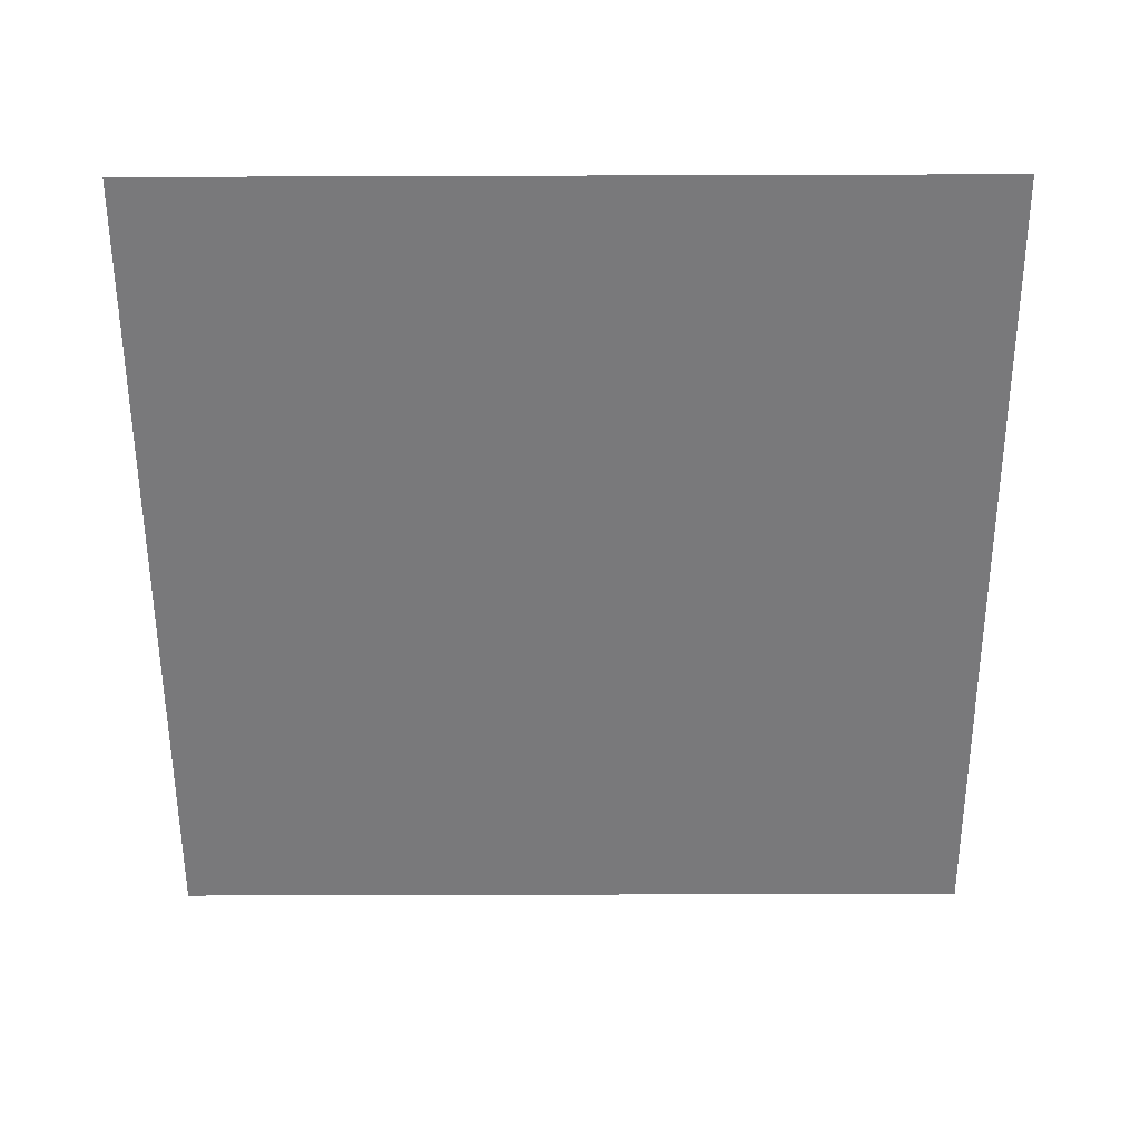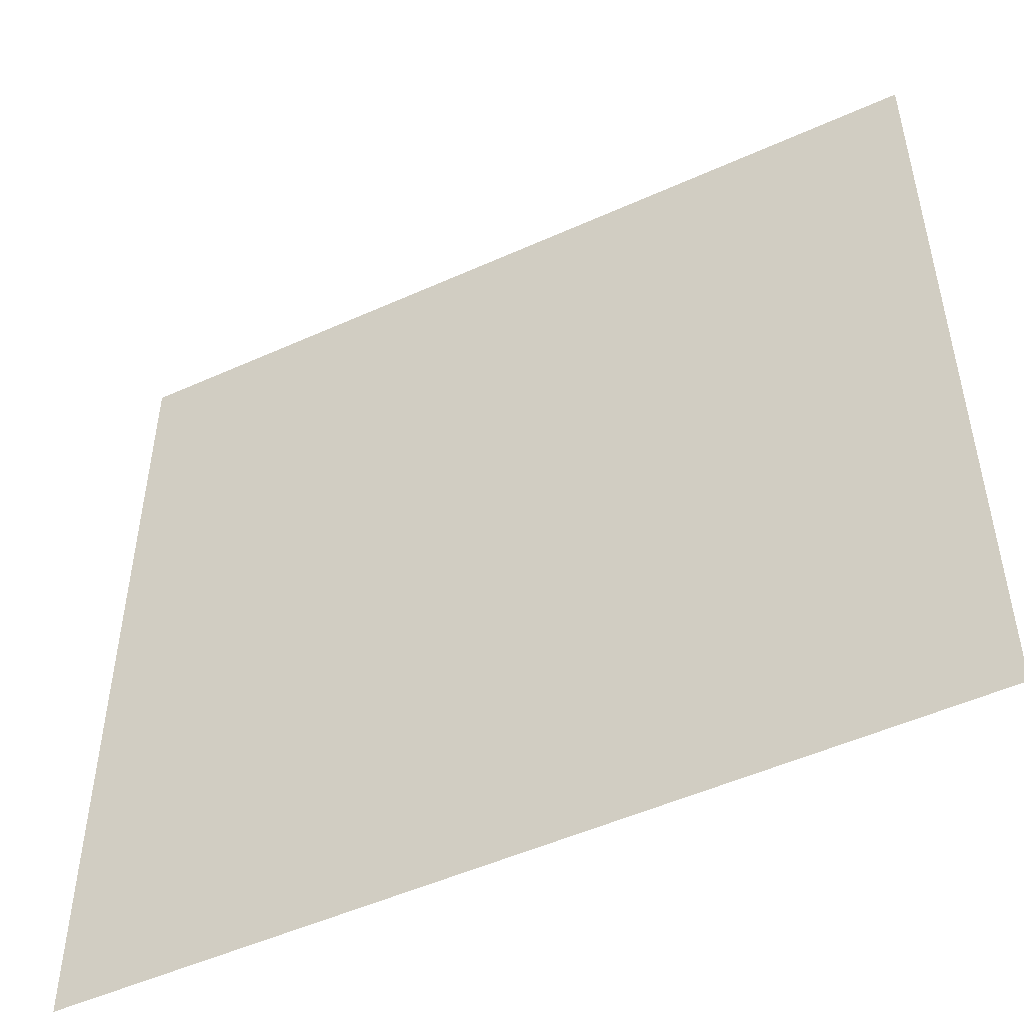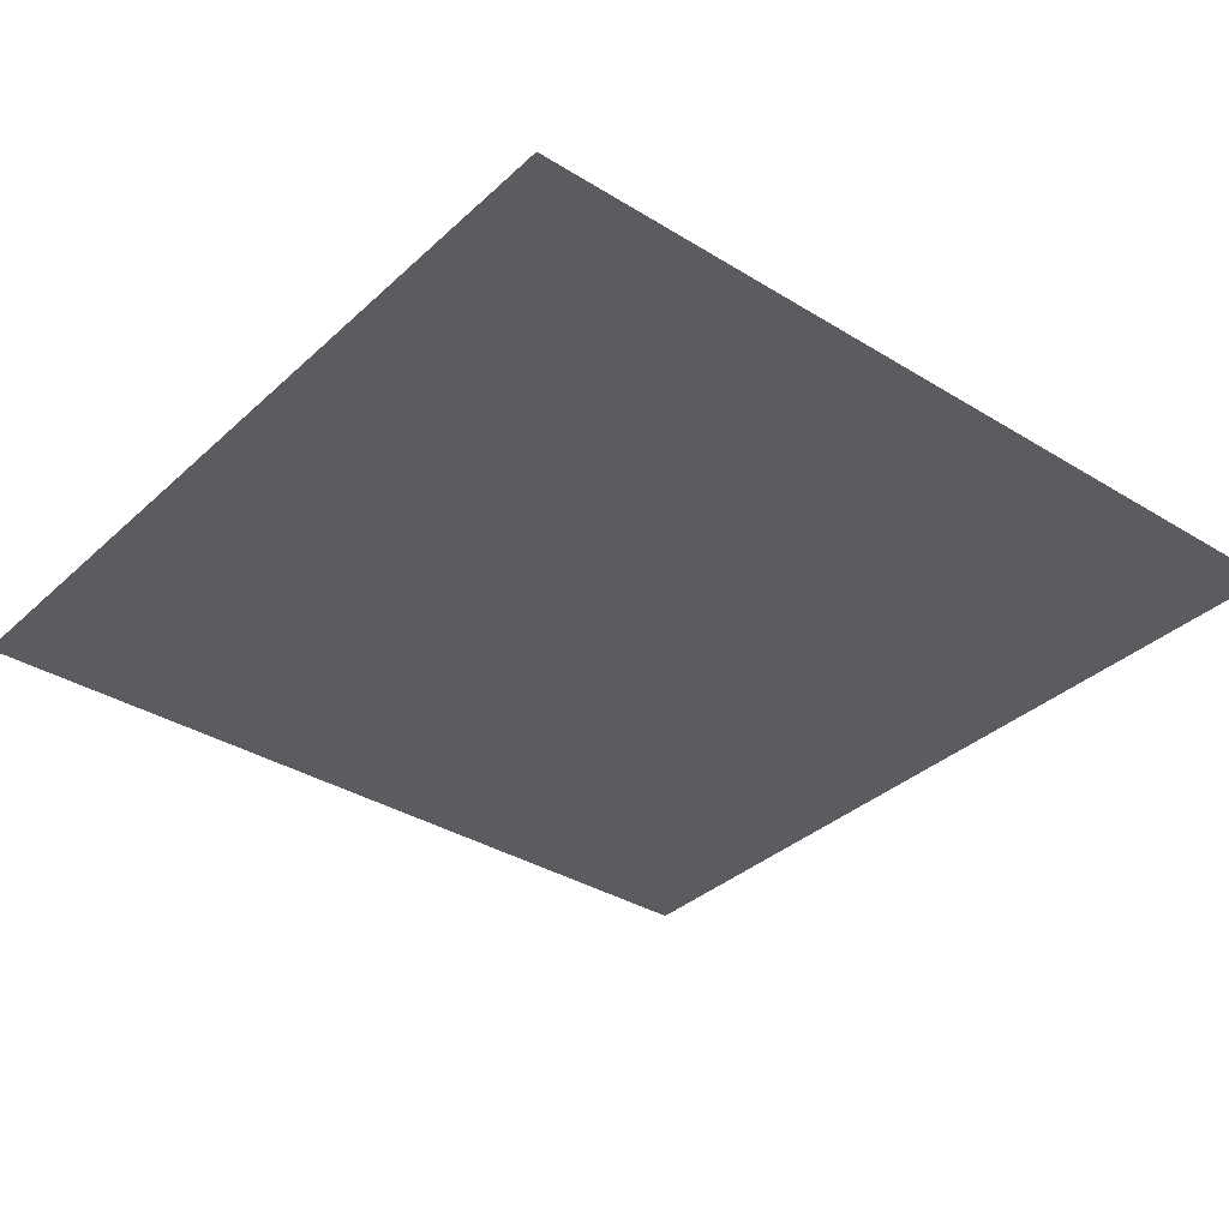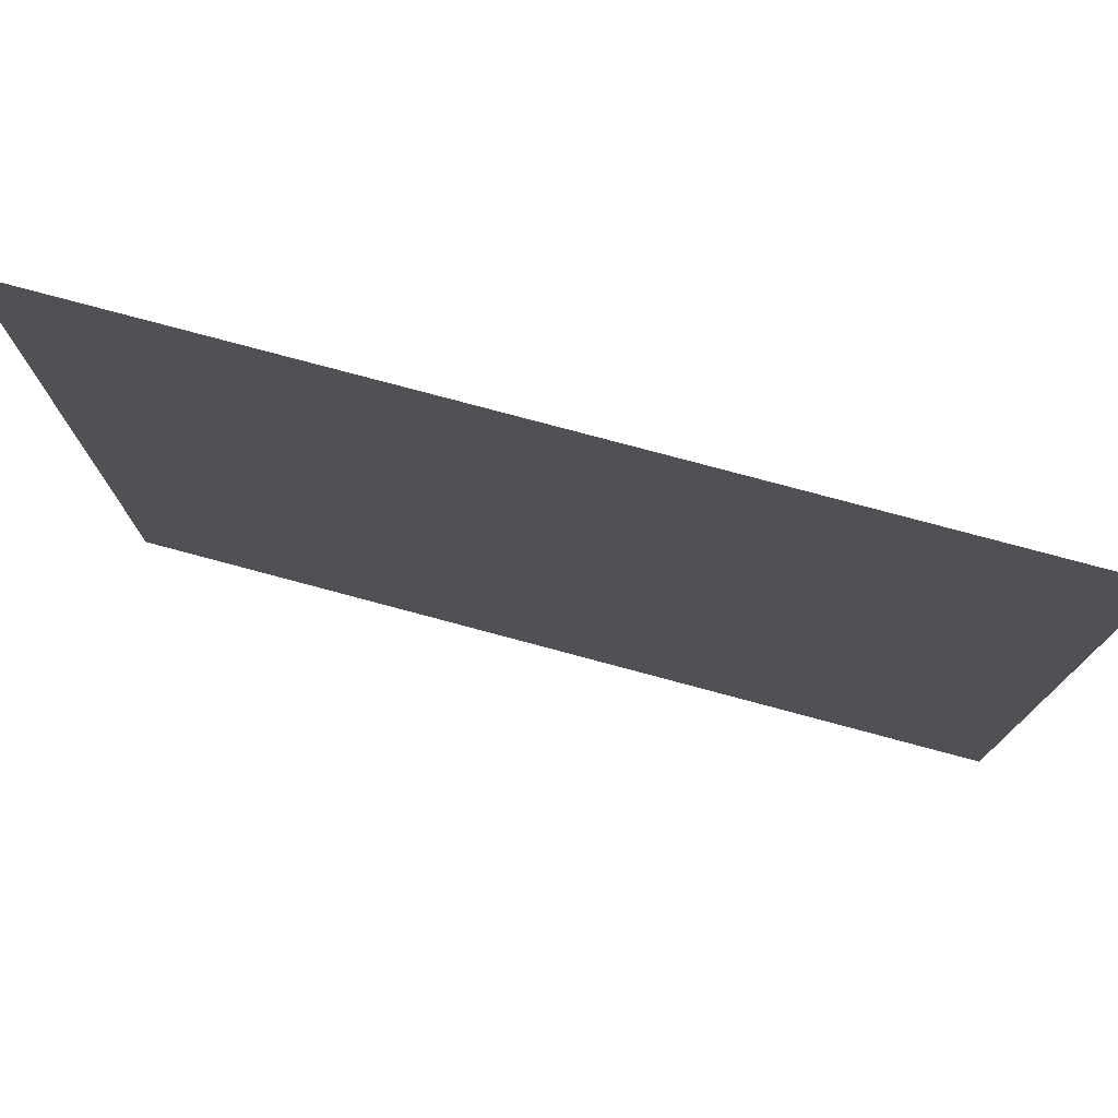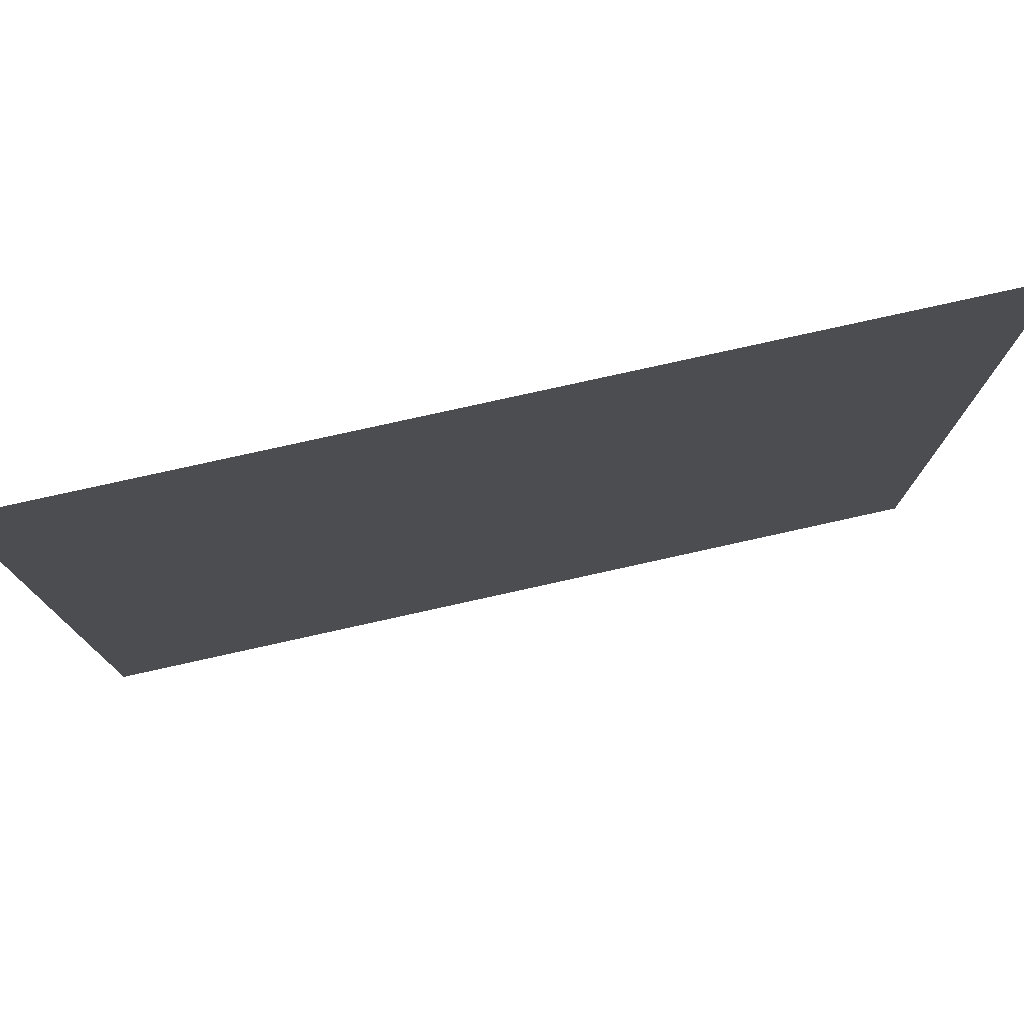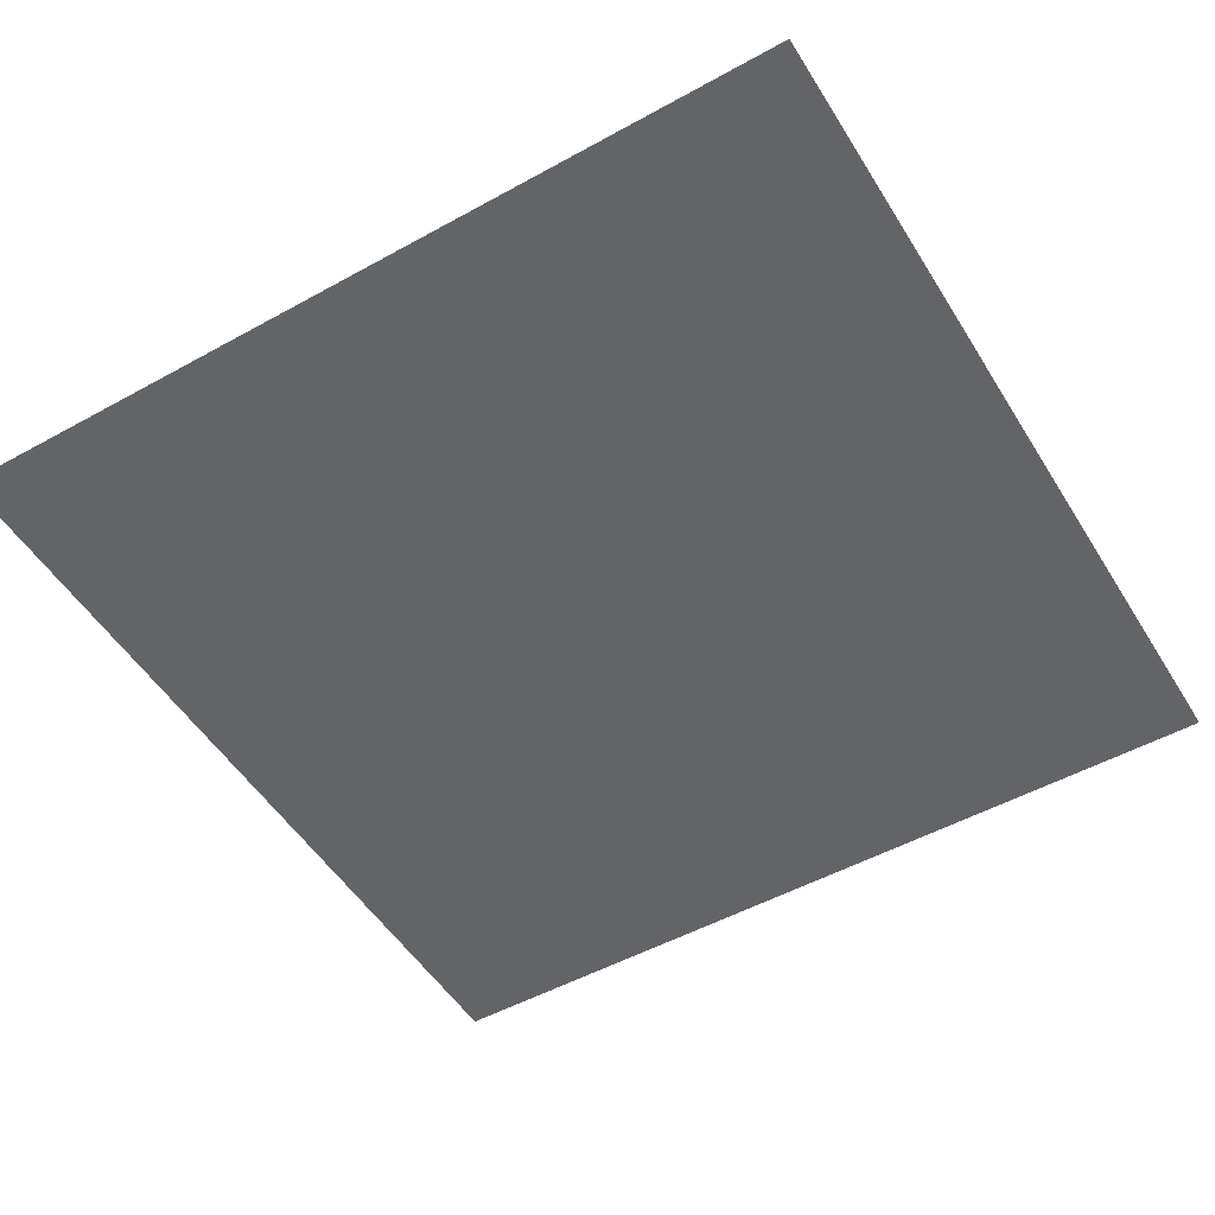
<metadata>
{"format":"obj","ext":"obj","renderer":"f3d","projection":"perspective","resolution":1024,"background":"white","views":[{"elev":-57.9,"azim":-89.8,"up":"+Z"},{"elev":-50.6,"azim":-153.7,"up":"+Y"},{"elev":-34.9,"azim":140.5,"up":"+Z"},{"elev":77.7,"azim":-165.0,"up":"+Y"},{"elev":78.3,"azim":167.5,"up":"+Y"},{"elev":-51.2,"azim":121.0,"up":"+Z"}]}
</metadata>
<code>
o circle
v -0.5 -0.5 0
v 0.5 -0.5 -0
v -0.5 0.5 0
v 0.5 0.5 0
f 2 3 1
f 2 4 3

</code>
